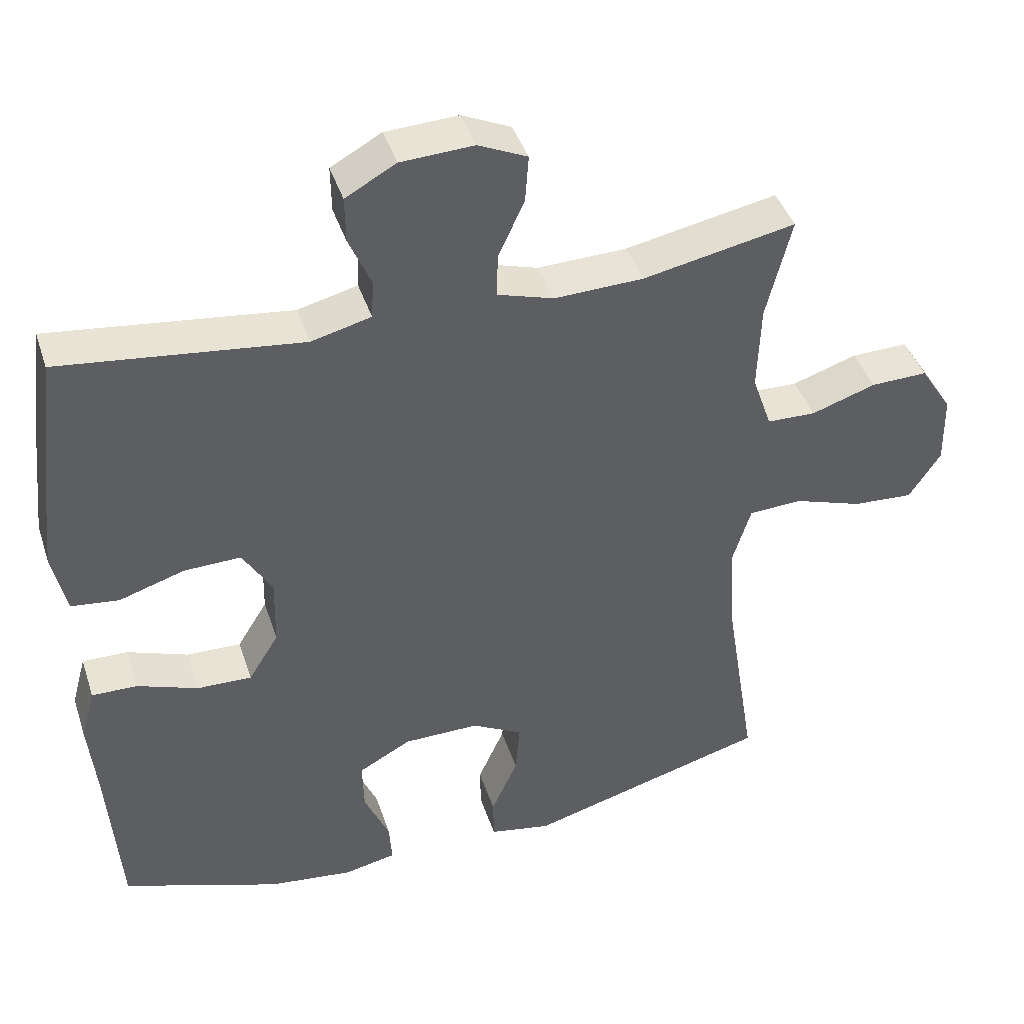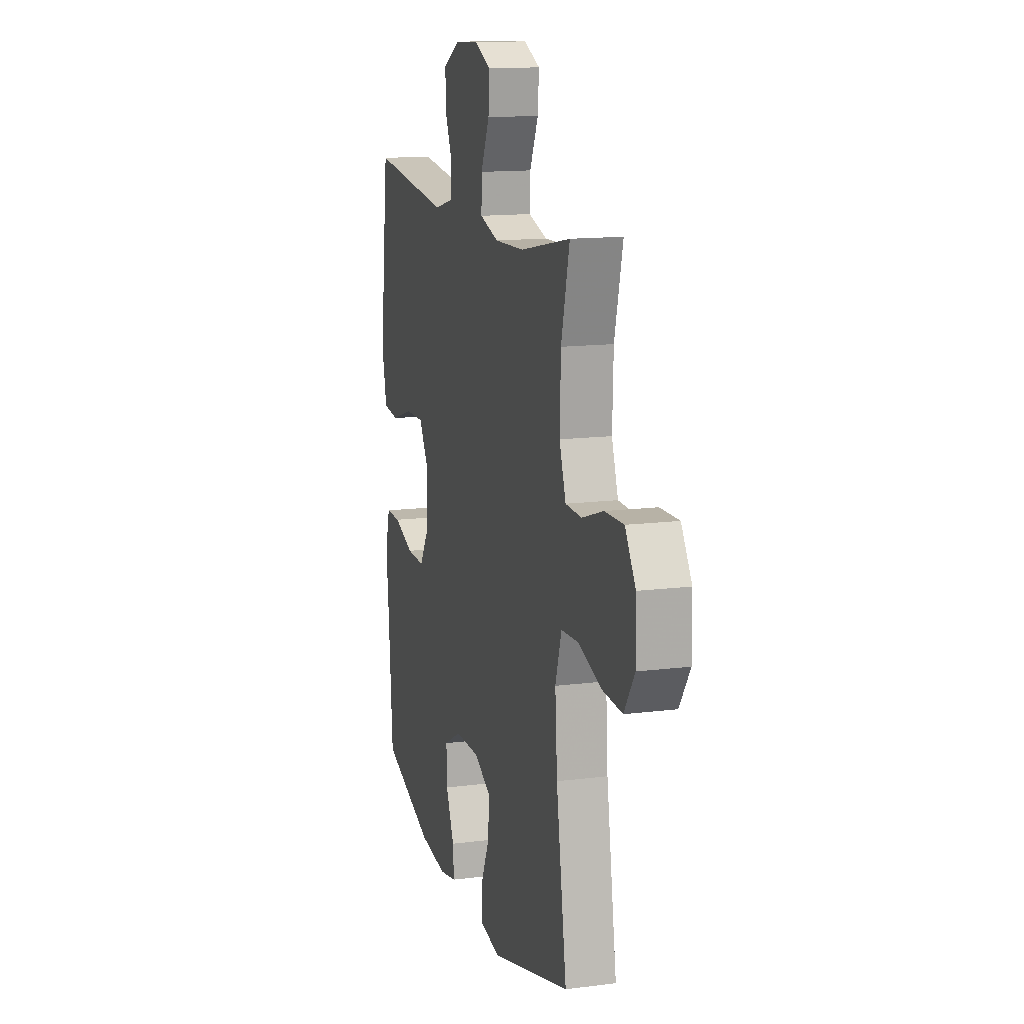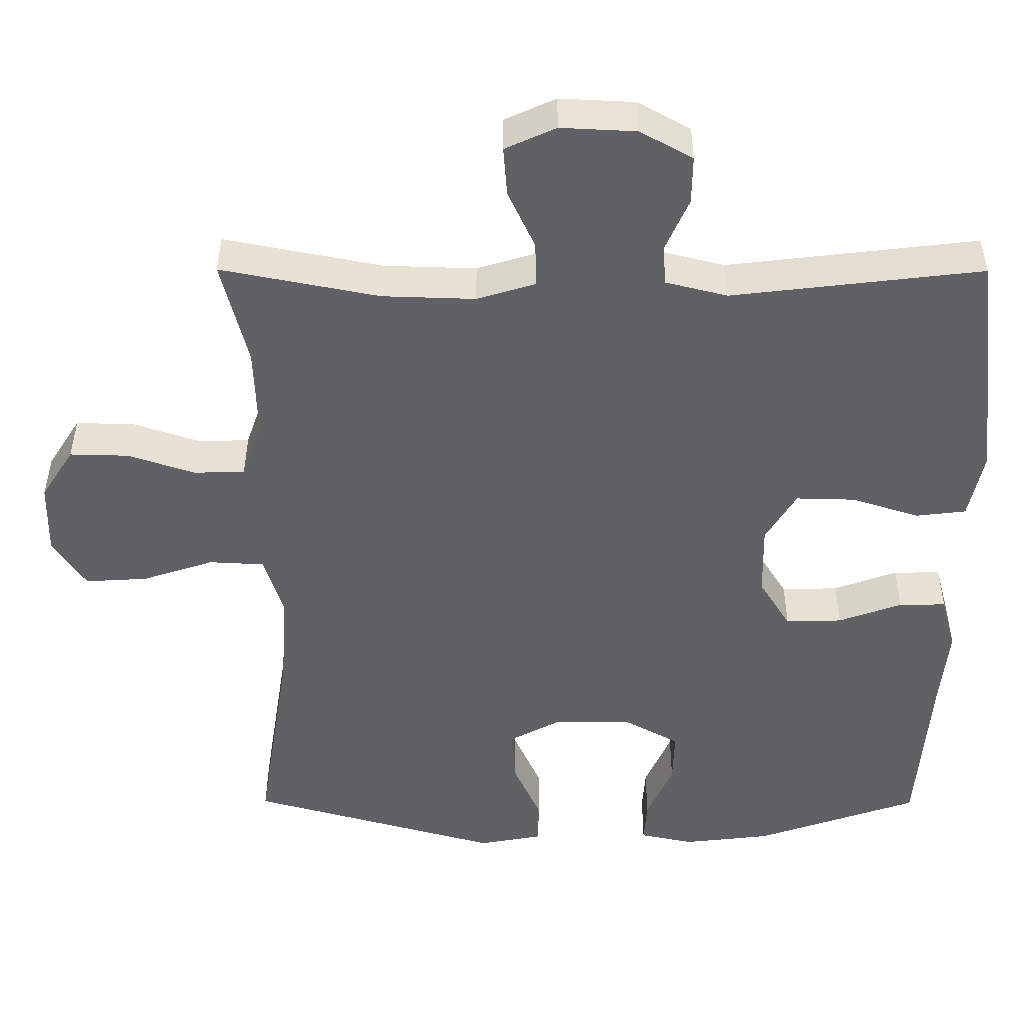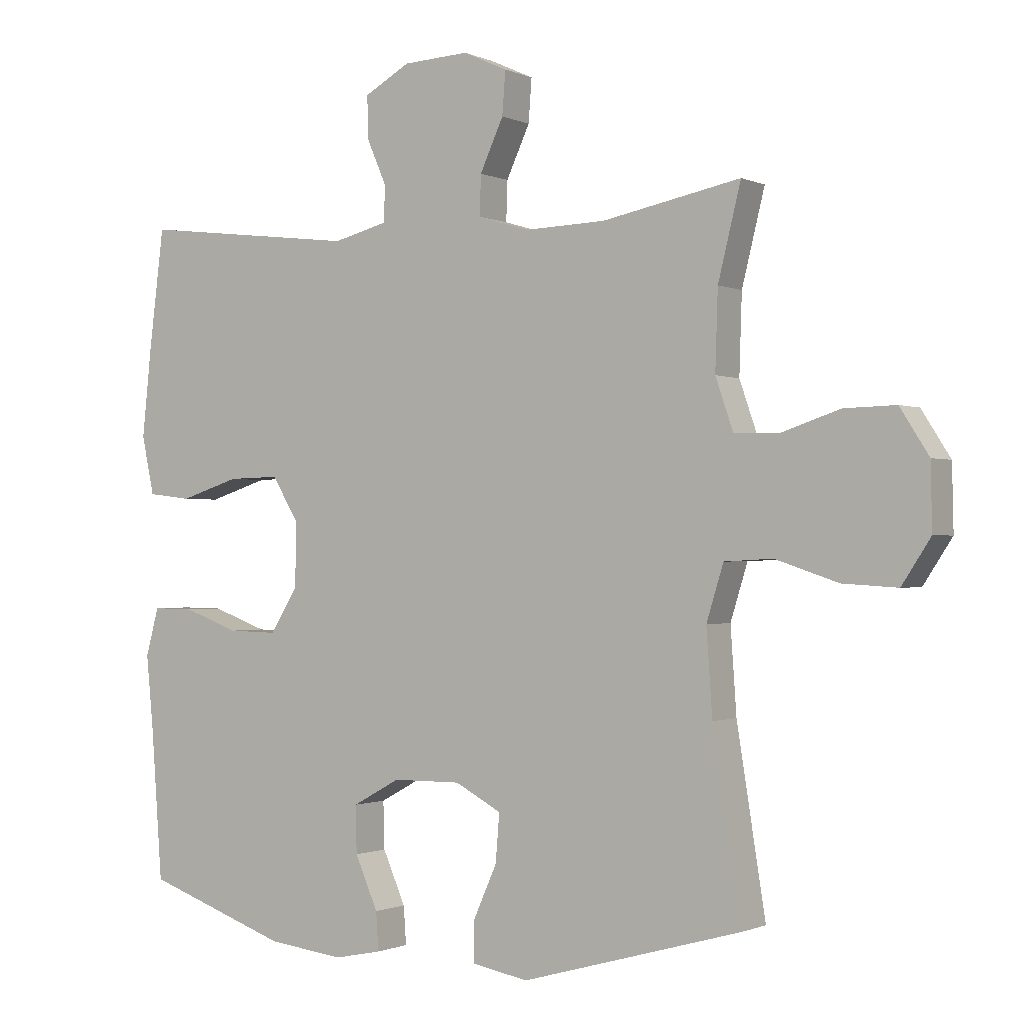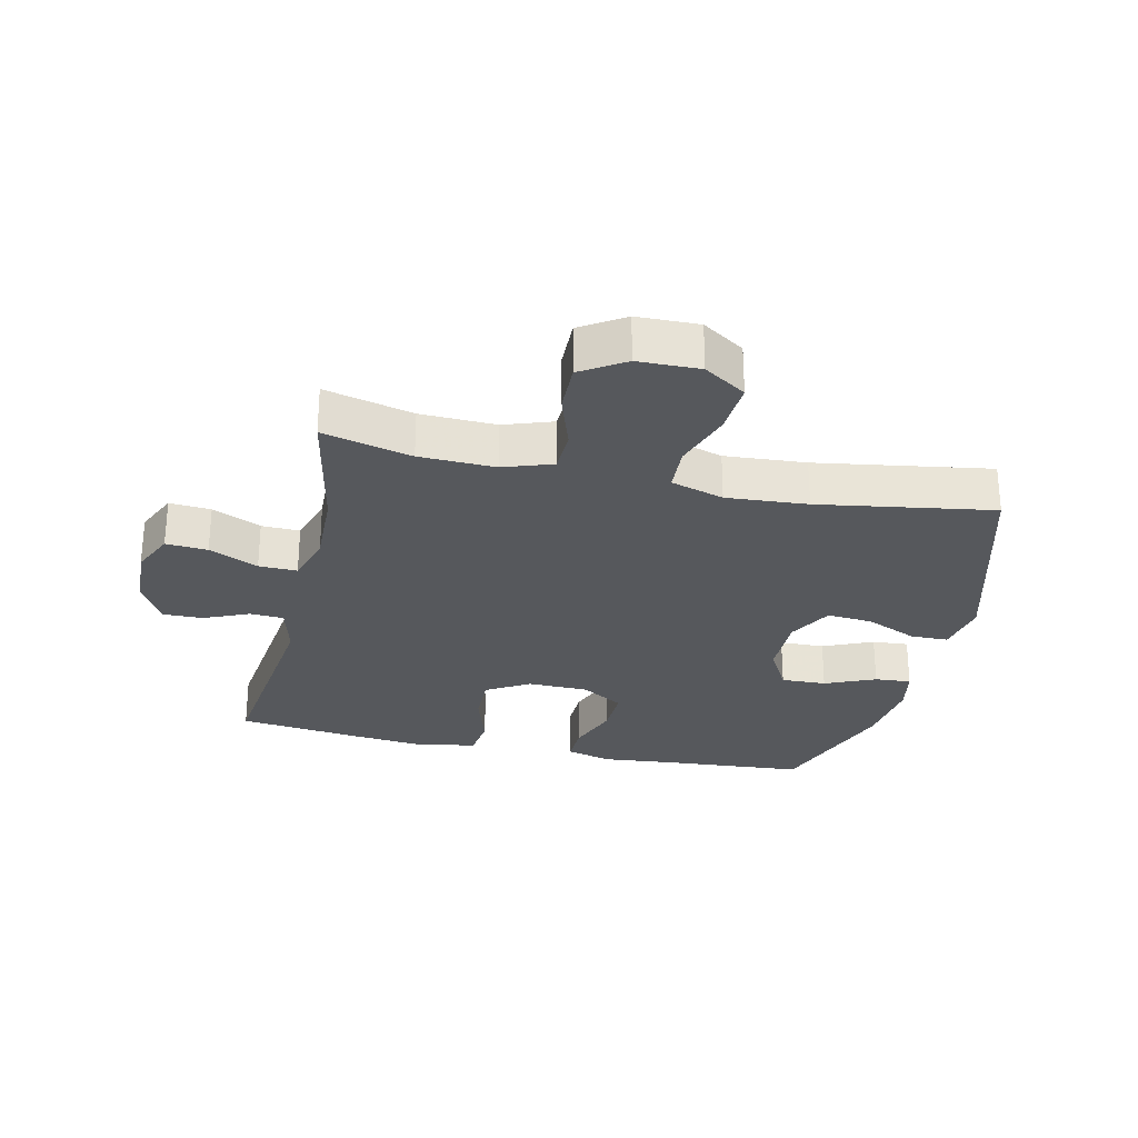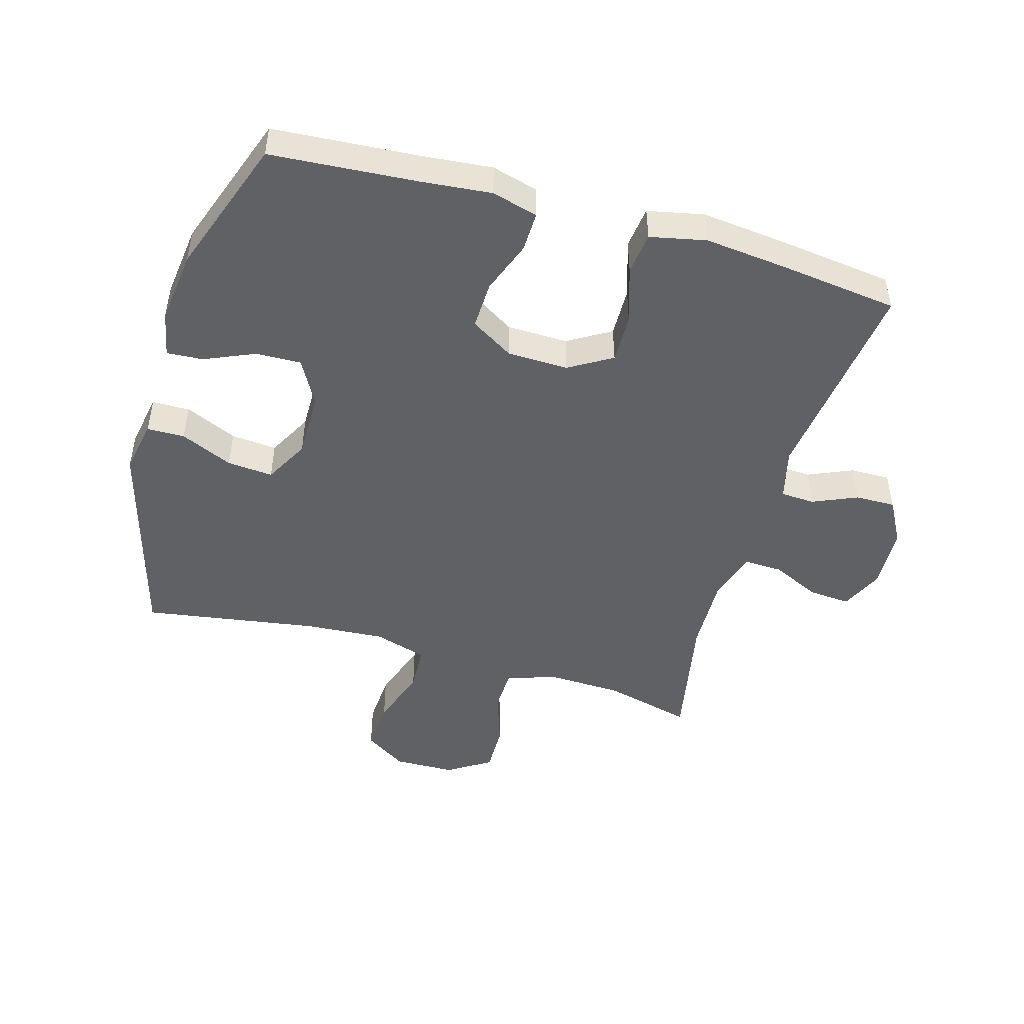
<metadata>
{"format":"obj","ext":"obj","renderer":"f3d","projection":"perspective","resolution":1024,"background":"white","views":[{"elev":42.1,"azim":-17.6,"up":"+Z"},{"elev":13.9,"azim":74.1,"up":"+Z"},{"elev":40.2,"azim":-179.8,"up":"+Z"},{"elev":-0.9,"azim":32.4,"up":"+Z"},{"elev":-27.7,"azim":77.3,"up":"+Y"},{"elev":-47.6,"azim":-106.2,"up":"+Y"}]}
</metadata>
<code>
v -0.5 0.07 0.5
v -0.165 0.07 0.46
v -0.082 0.07 0.481
v -0.079 0.07 0.535
v -0.11 0.07 0.606
v -0.111 0.07 0.67
v -0.041 0.07 0.709
v 0.06 0.07 0.714
v 0.128 0.07 0.683
v 0.123 0.07 0.617
v 0.087 0.07 0.539
v 0.085 0.07 0.478
v 0.164 0.07 0.454
v 0.288 0.07 0.458
v 0.5 0.07 0.5
v 0.465 0.07 0.359
v 0.461 0.07 0.239
v 0.488 0.07 0.161
v 0.556 0.07 0.159
v 0.646 0.07 0.189
v 0.725 0.07 0.191
v 0.769 0.07 0.122
v 0.771 0.07 0.024
v 0.727 0.07 -0.043
v 0.643 0.07 -0.038
v 0.547 0.07 -0.006
v 0.473 0.07 -0.01
v 0.447 0.07 -0.094
v 0.456 0.07 -0.223
v 0.5 0.07 -0.5
v 0.162 0.07 -0.595
v 0.076 0.07 -0.579
v 0.075 0.07 -0.519
v 0.112 0.07 -0.436
v 0.118 0.07 -0.363
v 0.047 0.07 -0.325
v -0.058 0.07 -0.326
v -0.131 0.07 -0.366
v -0.129 0.07 -0.438
v -0.094 0.07 -0.518
v -0.09 0.07 -0.576
v -0.163 0.07 -0.591
v -0.28 0.07 -0.577
v -0.5 0.07 -0.5
v -0.517 0.07 -0.27
v -0.528 0.07 -0.157
v -0.508 0.07 -0.084
v -0.445 0.07 -0.085
v -0.36 0.07 -0.116
v -0.284 0.07 -0.118
v -0.242 0.07 -0.05
v -0.24 0.07 0.047
v -0.281 0.07 0.115
v -0.36 0.07 0.113
v -0.451 0.07 0.084
v -0.518 0.07 0.092
v -0.537 0.07 0.181
v -0.523 0.07 0.315
v -0.5 0 0.5
v -0.165 0 0.46
v -0.082 0 0.481
v -0.079 0 0.535
v -0.11 0 0.606
v -0.111 0 0.67
v -0.041 0 0.709
v 0.06 0 0.714
v 0.128 0 0.683
v 0.123 0 0.617
v 0.087 0 0.539
v 0.085 0 0.478
v 0.164 0 0.454
v 0.288 0 0.458
v 0.5 0 0.5
v 0.465 0 0.359
v 0.461 0 0.239
v 0.488 0 0.161
v 0.556 0 0.159
v 0.646 0 0.189
v 0.725 0 0.191
v 0.769 0 0.122
v 0.771 0 0.024
v 0.727 0 -0.043
v 0.643 0 -0.038
v 0.547 0 -0.006
v 0.473 0 -0.01
v 0.447 0 -0.094
v 0.456 0 -0.223
v 0.5 0 -0.5
v 0.162 0 -0.595
v 0.076 0 -0.579
v 0.075 0 -0.519
v 0.112 0 -0.436
v 0.118 0 -0.363
v 0.047 0 -0.325
v -0.058 0 -0.326
v -0.131 0 -0.366
v -0.129 0 -0.438
v -0.094 0 -0.518
v -0.09 0 -0.576
v -0.163 0 -0.591
v -0.28 0 -0.577
v -0.5 0 -0.5
v -0.517 0 -0.27
v -0.528 0 -0.157
v -0.508 0 -0.084
v -0.445 0 -0.085
v -0.36 0 -0.116
v -0.284 0 -0.118
v -0.242 0 -0.05
v -0.24 0 0.047
v -0.281 0 0.115
v -0.36 0 0.113
v -0.451 0 0.084
v -0.518 0 0.092
v -0.537 0 0.181
v -0.523 0 0.315
f 58 1 2
f 57 58 2
f 56 57 2
f 55 56 2
f 54 55 2
f 53 54 2 3
f 52 53 3
f 51 52 3
f 47 48 49
f 46 47 49
f 45 46 49
f 45 49 50
f 44 45 50
f 43 44 50
f 42 43 50
f 41 42 50
f 40 41 50
f 39 40 50
f 38 39 50 51
f 32 33 34
f 31 32 34
f 30 31 34
f 29 30 34
f 28 29 34 35
f 27 28 35 36
f 24 25 26
f 23 24 26
f 22 23 26
f 21 22 26
f 20 21 26
f 19 20 26
f 18 19 26 27
f 27 36 37
f 18 27 37
f 17 18 37
f 14 15 16
f 37 38 51
f 17 37 51
f 16 17 51
f 14 16 51
f 13 14 51
f 9 10 11
f 8 9 11
f 7 8 11
f 6 7 11
f 5 6 11
f 4 5 11
f 12 13 51 3
f 3 4 11 12
f 60 59 116
f 60 116 115
f 60 115 114
f 60 114 113
f 60 113 112
f 61 60 112 111
f 61 111 110
f 61 110 109
f 107 106 105
f 107 105 104
f 107 104 103
f 108 107 103
f 108 103 102
f 108 102 101
f 108 101 100
f 108 100 99
f 108 99 98
f 108 98 97
f 109 108 97 96
f 92 91 90
f 92 90 89
f 92 89 88
f 92 88 87
f 93 92 87 86
f 94 93 86 85
f 84 83 82
f 84 82 81
f 84 81 80
f 84 80 79
f 84 79 78
f 84 78 77
f 85 84 77 76
f 95 94 85
f 95 85 76
f 95 76 75
f 74 73 72
f 109 96 95
f 109 95 75
f 109 75 74
f 109 74 72
f 109 72 71
f 69 68 67
f 69 67 66
f 69 66 65
f 69 65 64
f 69 64 63
f 69 63 62
f 61 109 71 70
f 70 69 62 61
f 1 59 60 2
f 2 60 61 3
f 3 61 62 4
f 4 62 63 5
f 5 63 64 6
f 6 64 65 7
f 7 65 66 8
f 8 66 67 9
f 9 67 68 10
f 10 68 69 11
f 11 69 70 12
f 12 70 71 13
f 13 71 72 14
f 14 72 73 15
f 15 73 74 16
f 16 74 75 17
f 17 75 76 18
f 18 76 77 19
f 19 77 78 20
f 20 78 79 21
f 21 79 80 22
f 22 80 81 23
f 23 81 82 24
f 24 82 83 25
f 25 83 84 26
f 26 84 85 27
f 27 85 86 28
f 28 86 87 29
f 29 87 88 30
f 30 88 89 31
f 31 89 90 32
f 32 90 91 33
f 33 91 92 34
f 34 92 93 35
f 35 93 94 36
f 36 94 95 37
f 37 95 96 38
f 38 96 97 39
f 39 97 98 40
f 40 98 99 41
f 41 99 100 42
f 42 100 101 43
f 43 101 102 44
f 44 102 103 45
f 45 103 104 46
f 46 104 105 47
f 47 105 106 48
f 48 106 107 49
f 49 107 108 50
f 50 108 109 51
f 51 109 110 52
f 52 110 111 53
f 53 111 112 54
f 54 112 113 55
f 55 113 114 56
f 56 114 115 57
f 57 115 116 58
f 58 116 59 1

</code>
